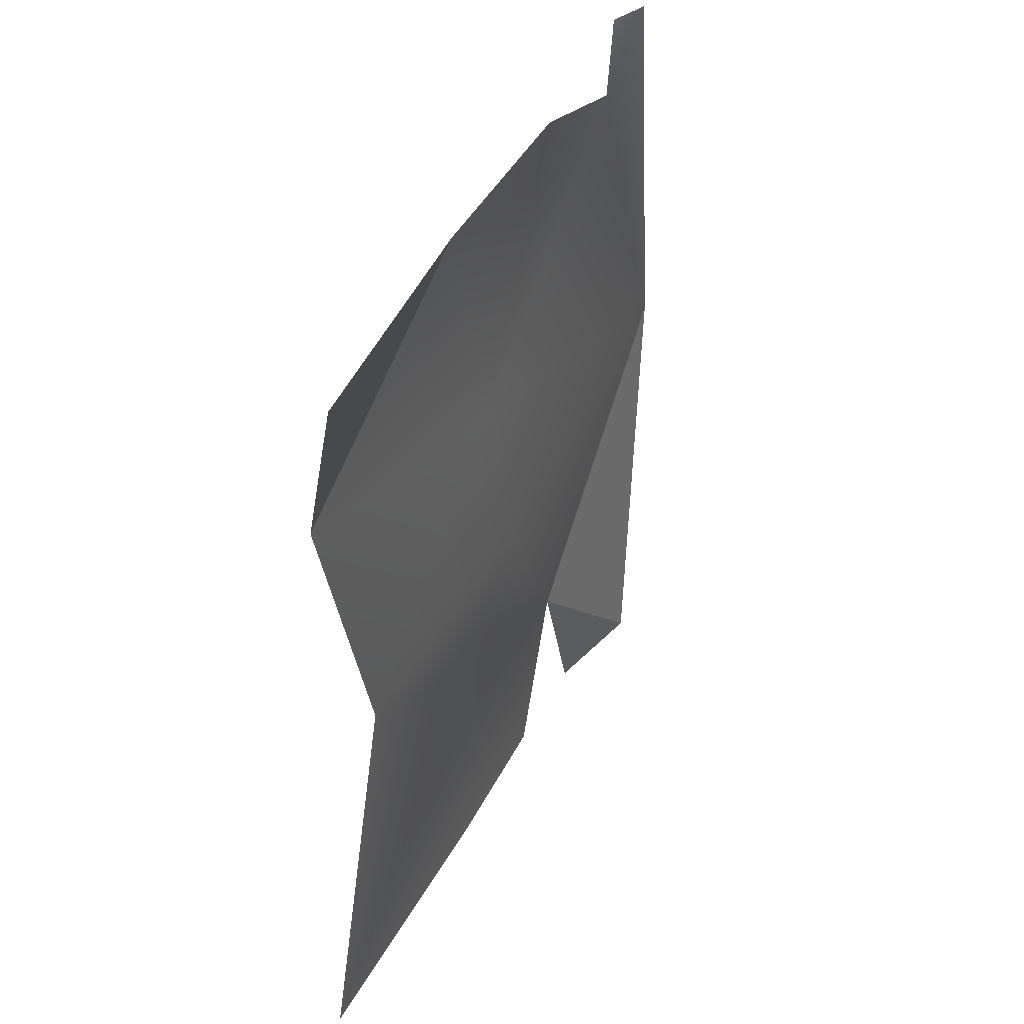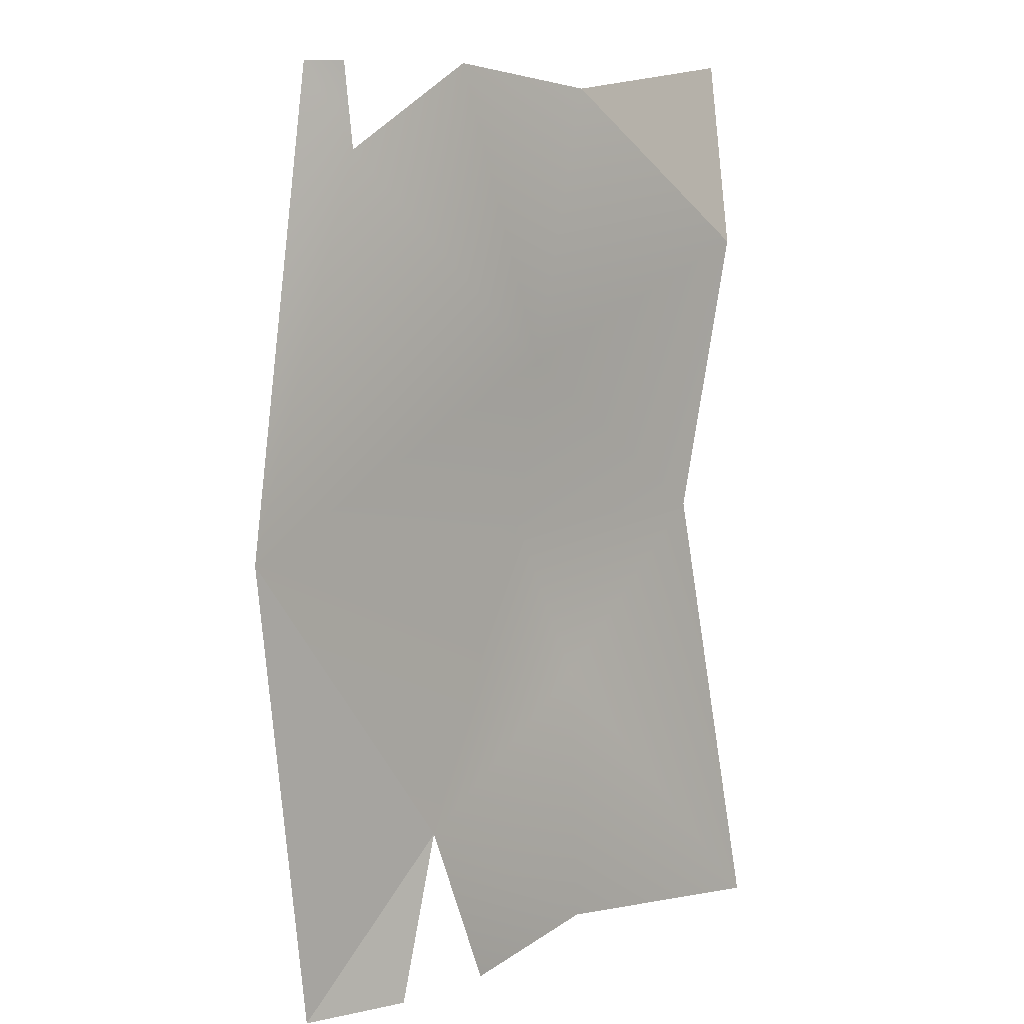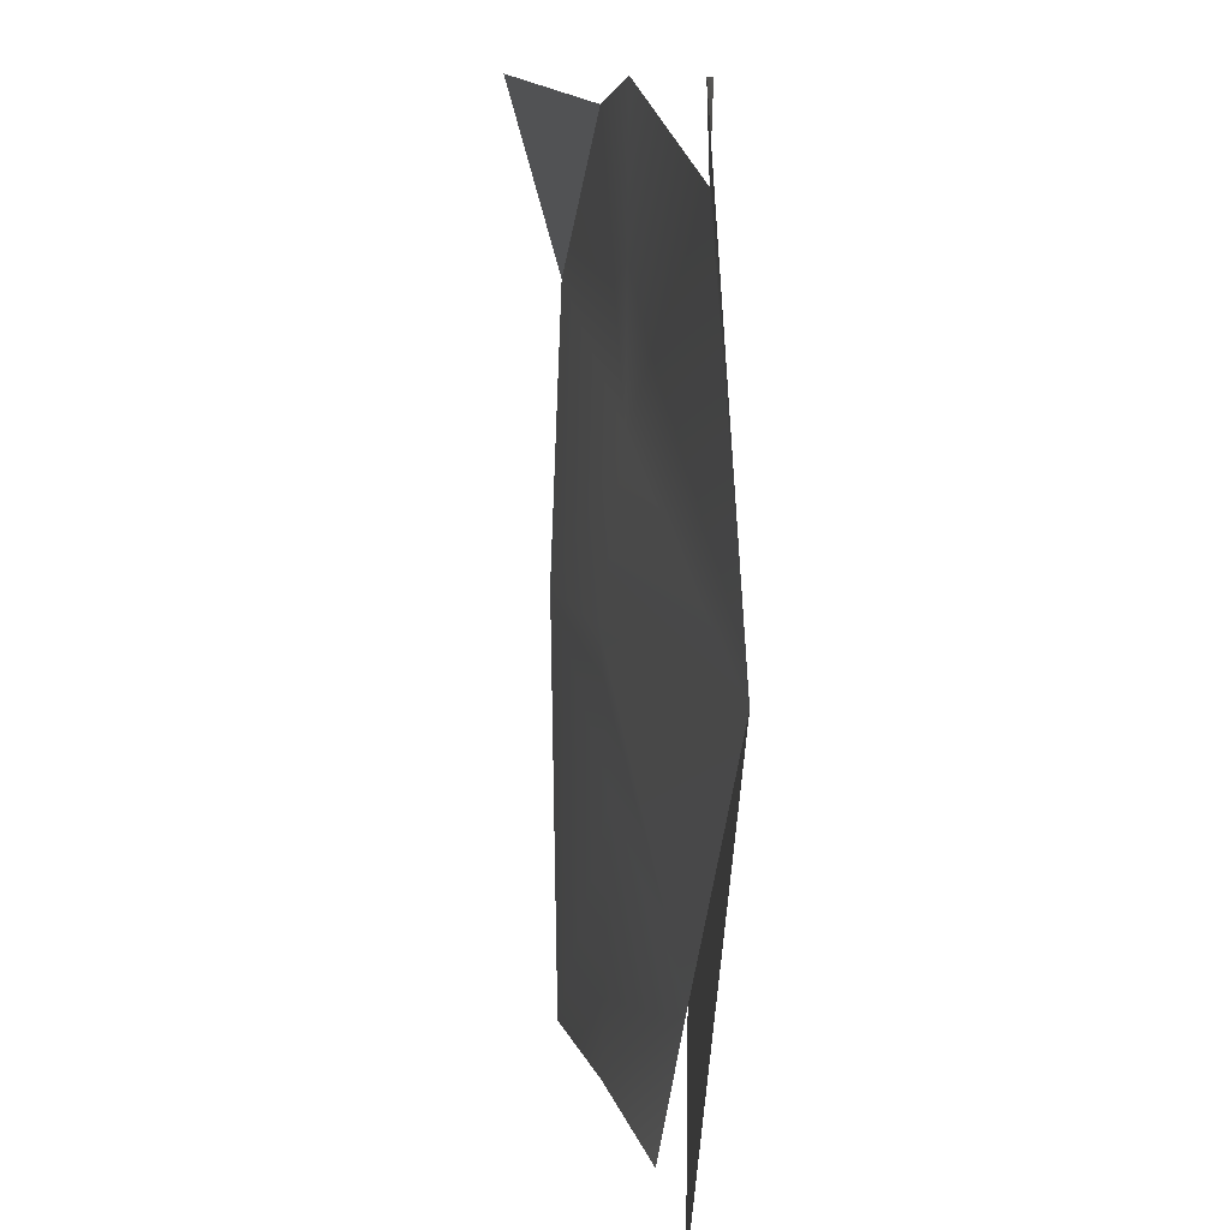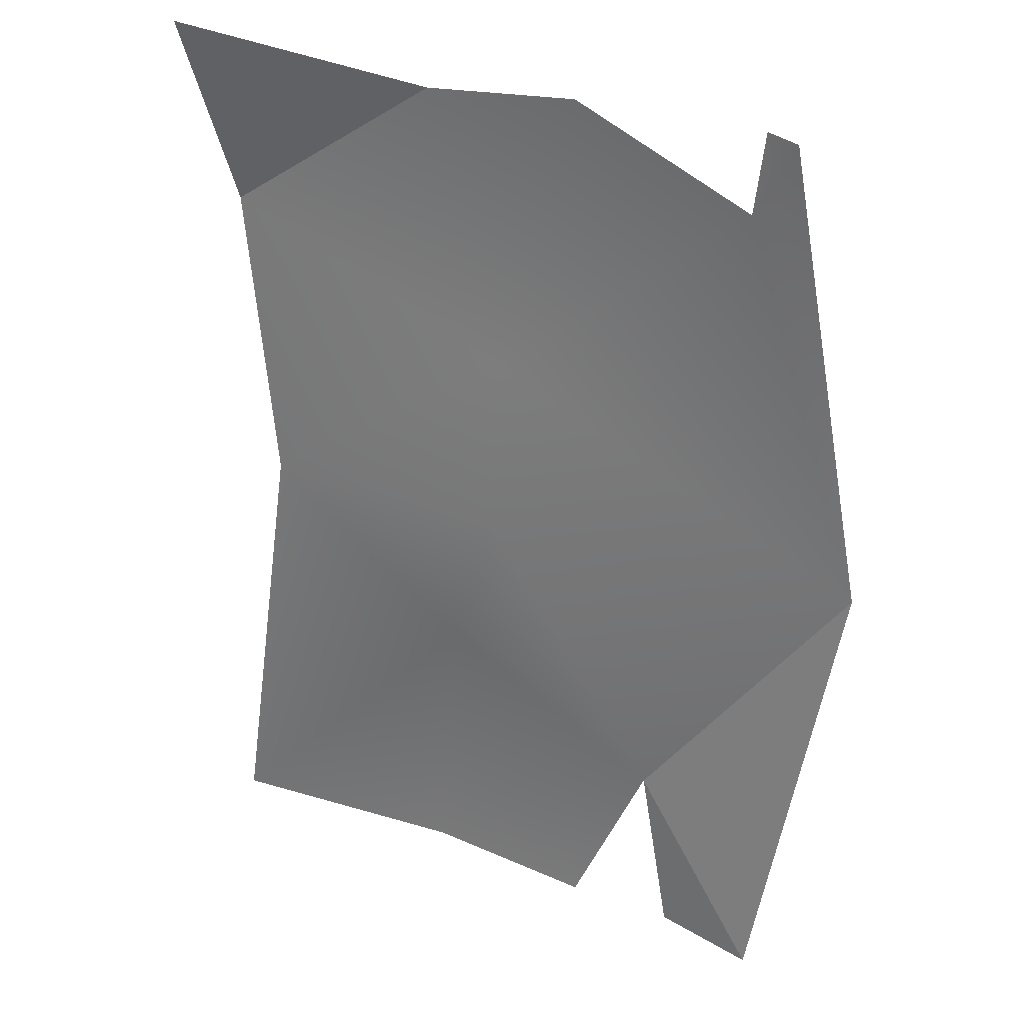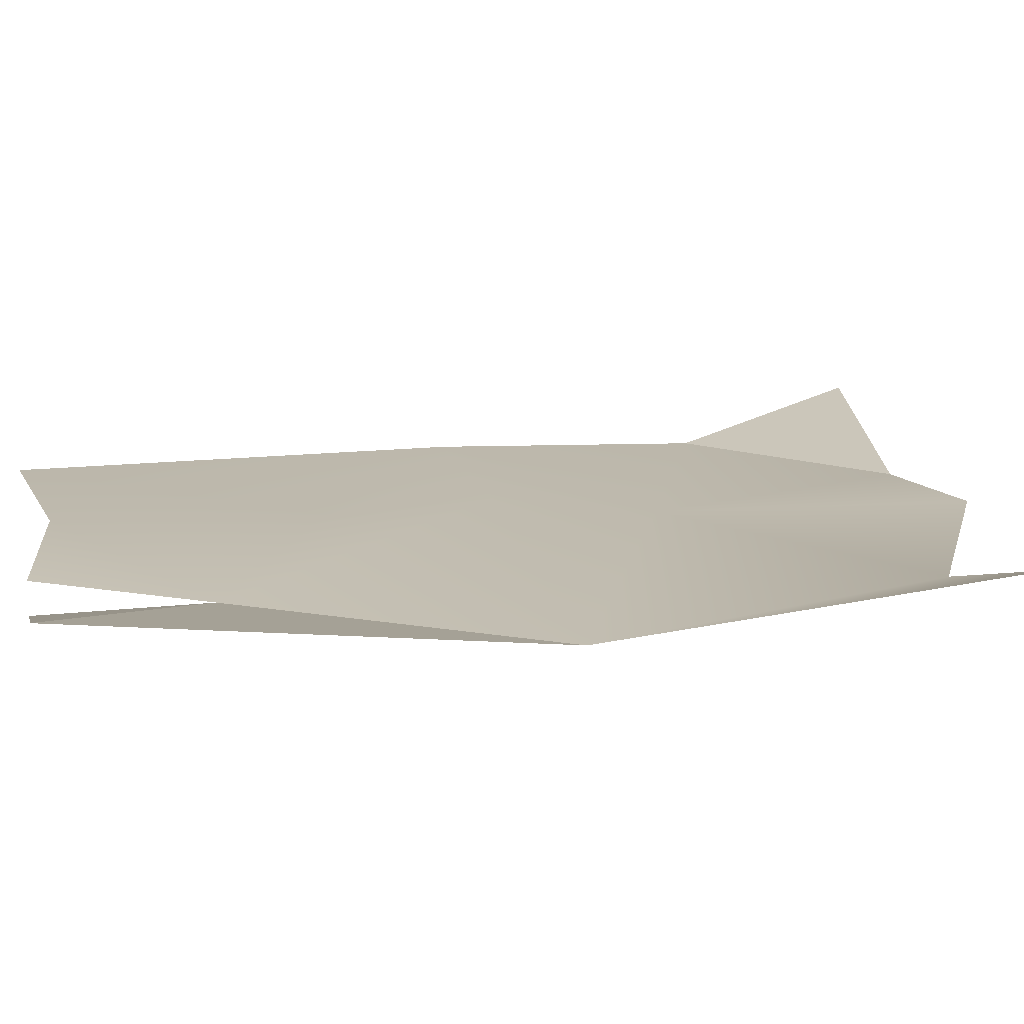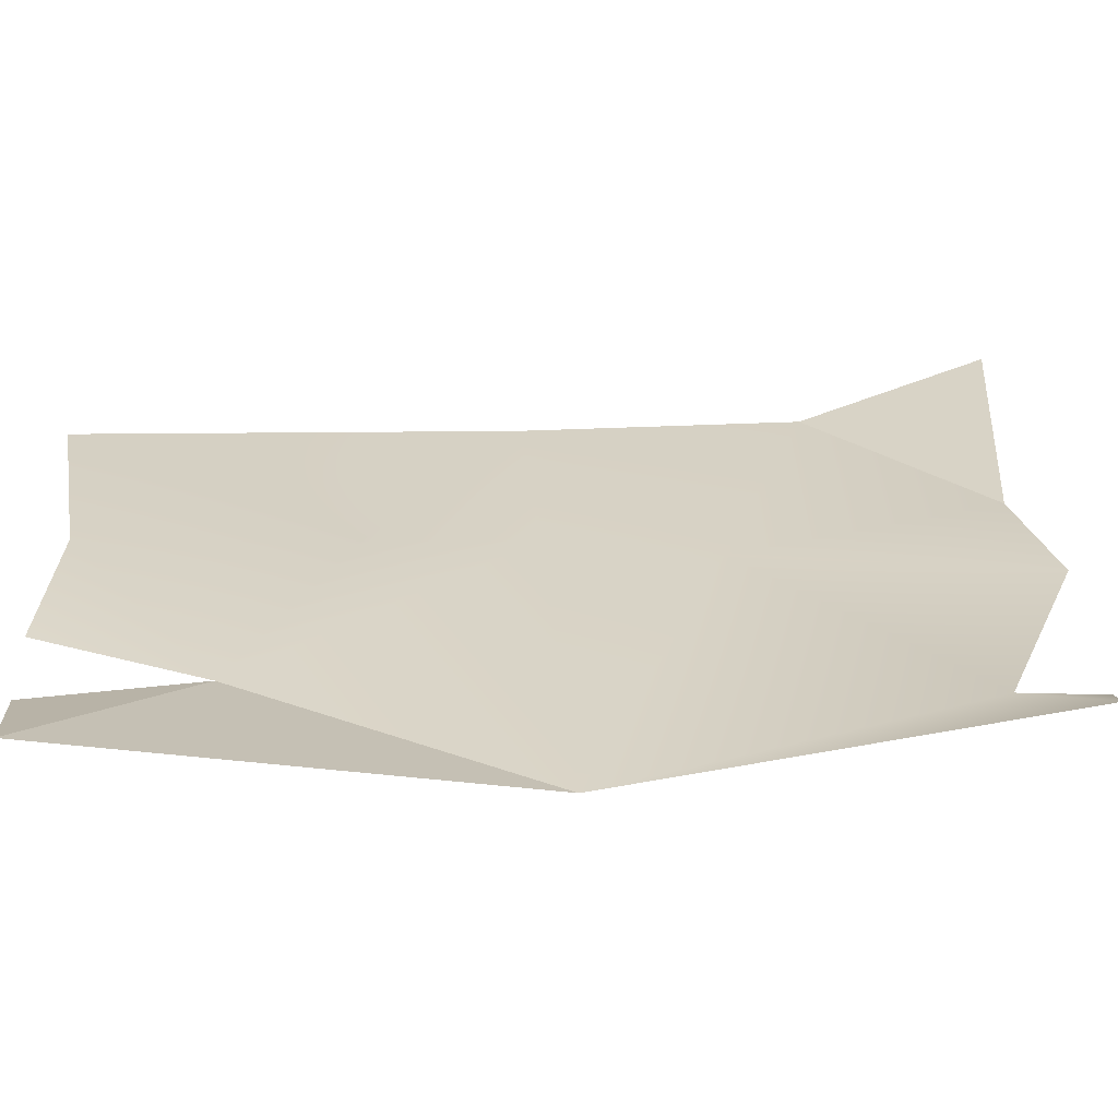
<metadata>
{"format":"obj","ext":"obj","renderer":"f3d","projection":"perspective","resolution":1024,"background":"white","views":[{"elev":46.9,"azim":-62.4,"up":"+Y"},{"elev":6.8,"azim":132.8,"up":"+Y"},{"elev":8.7,"azim":77.6,"up":"+Y"},{"elev":28.5,"azim":28.4,"up":"+Y"},{"elev":14.9,"azim":77.6,"up":"+Z"},{"elev":26.8,"azim":85.1,"up":"+Z"}]}
</metadata>
<code>
g sb_01_slum_prop_23
v 0.1444 -0.3036 -0.008946
v 0.2828 -0.4684 0.02583
v 0.1785 -0.4684 -6.064e-07
v 0.2828 -0.4684 0.02583
v 0.1444 -0.3036 -0.008946
v 0.3619 -0.01563 -6.064e-07
v -0.09625 0.4306 0.01205
v -0.3294 0.2747 -6.064e-07
v -0.3608 0.4684 0.04948
v -0.09405 -0.4427 0.01208
v 0.1444 -0.3036 -0.008946
v 0.0691 -0.4684 -6.064e-07
v -0.07657 -0.1762 0.007651
v -0.3619 -0.4684 -6.064e-07
v -0.2825 -0.0153 0.02142
v -0.02 -0.01543 0.0298
v 0.3619 -0.01563 -6.064e-07
v -0.02339 0.1534 0.005966
v -0.3294 0.2747 -6.064e-07
v -0.09625 0.4306 0.01205
v 0.06701 0.4476 0.02327
v 0.2371 0.3583 -6.064e-07
v 0.2835 0.4371 0.01459
v 0.2476 0.4388 -6.064e-07
g sb_01_slum_prop_23_0
f 3 2 1
f 6 5 4
f 9 8 7
f 12 11 10
f 13 10 11
f 10 13 14
f 15 14 13
f 13 11 16
f 15 13 16
f 17 16 11
f 15 16 18
f 16 17 18
f 15 18 19
f 20 19 18
f 20 18 21
f 22 21 18
f 22 18 17
f 17 23 22
f 24 22 23

</code>
